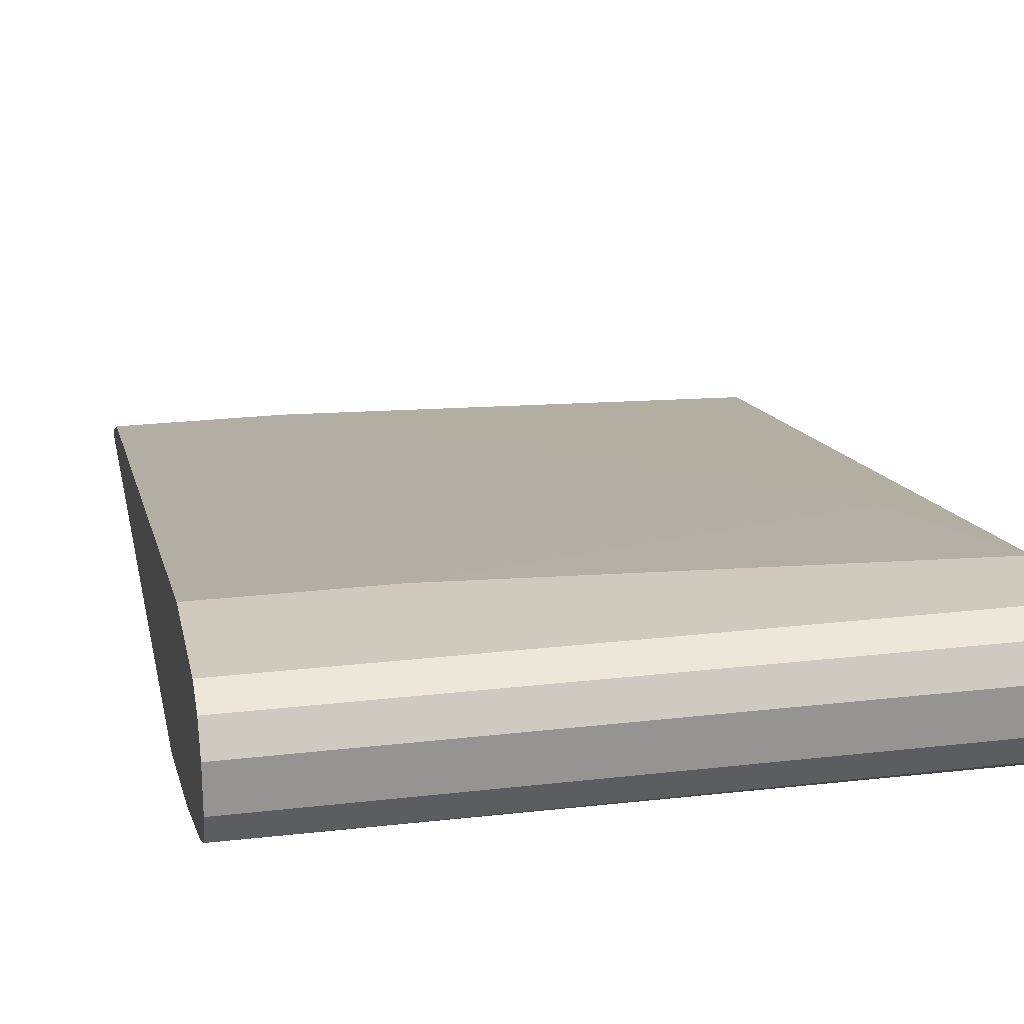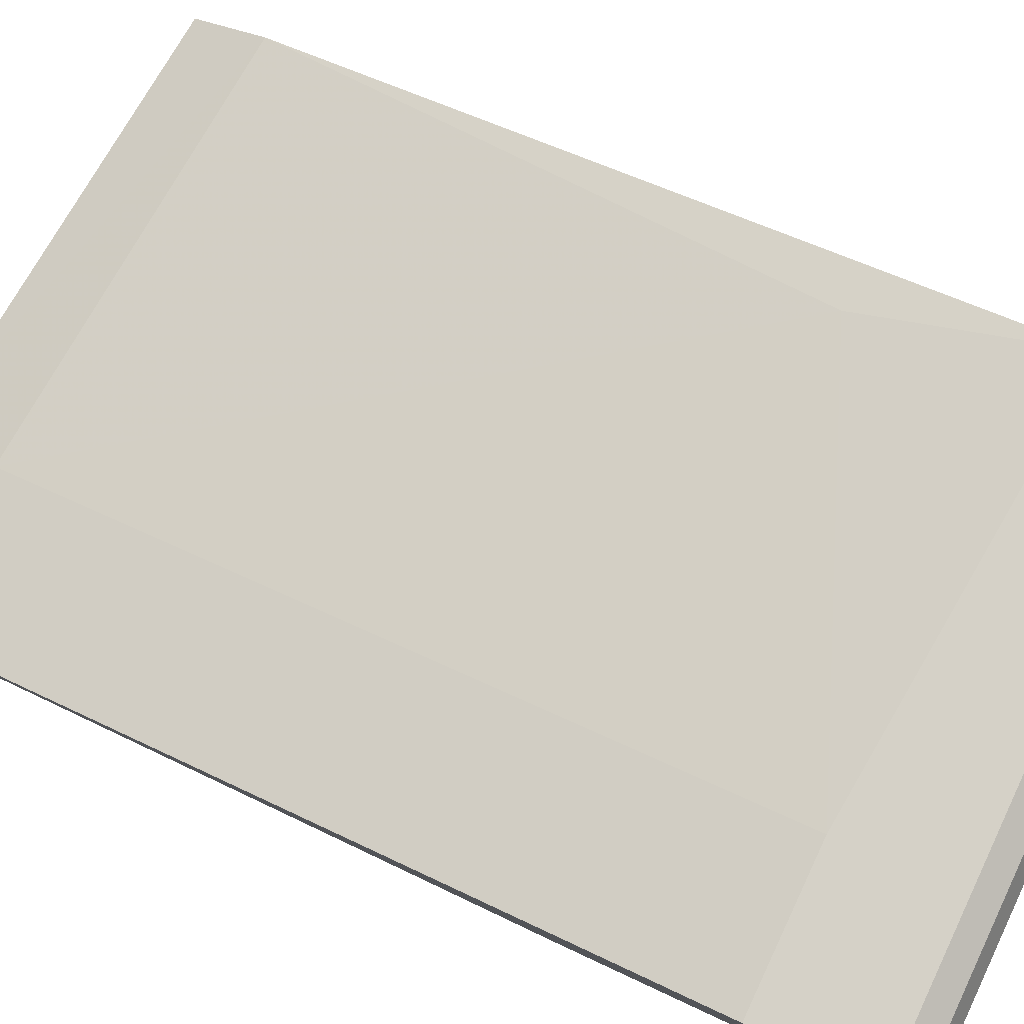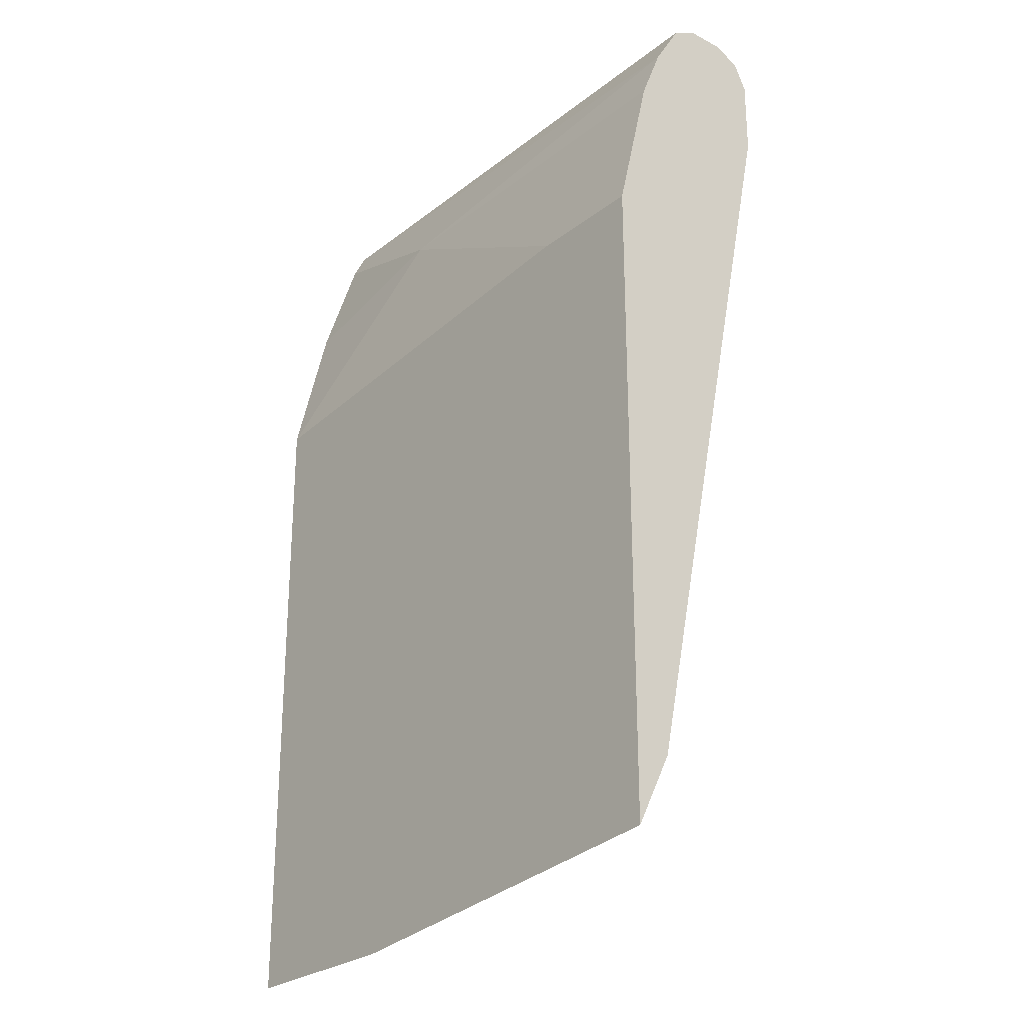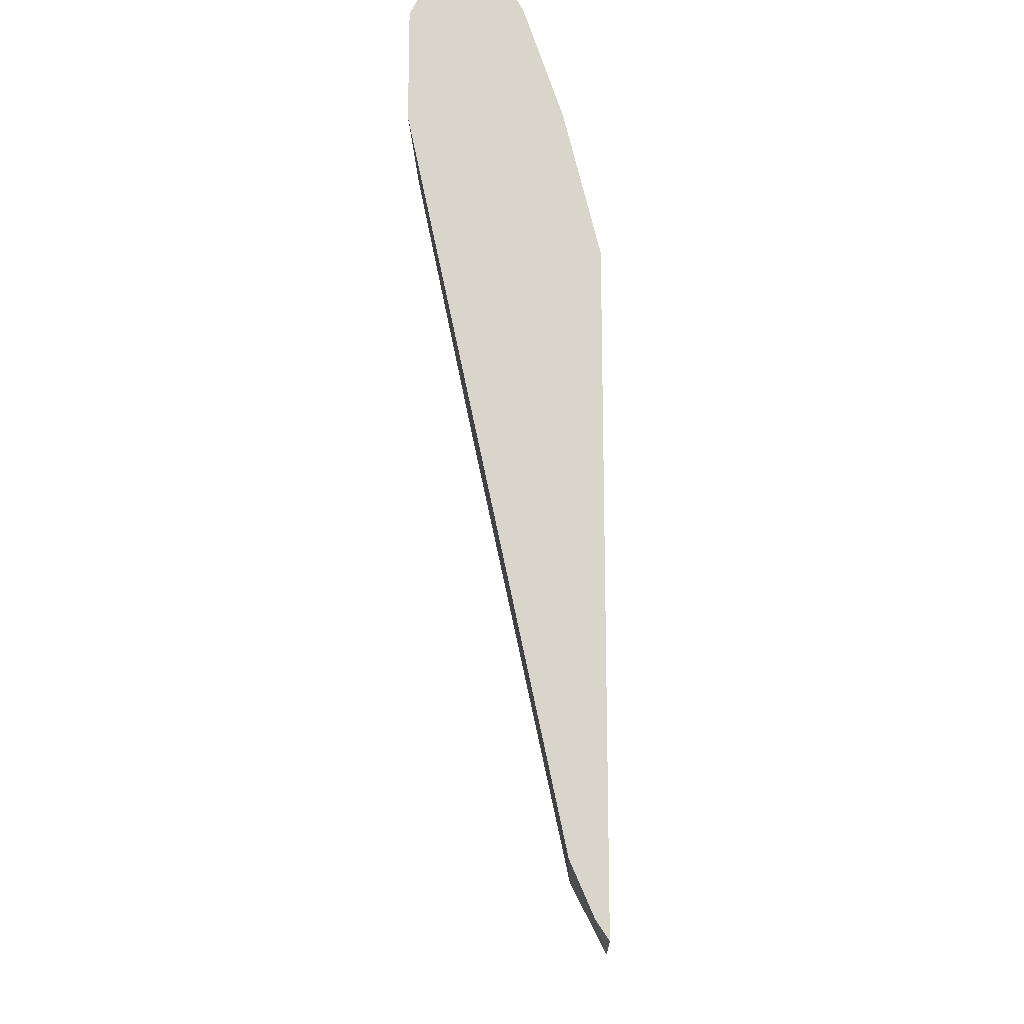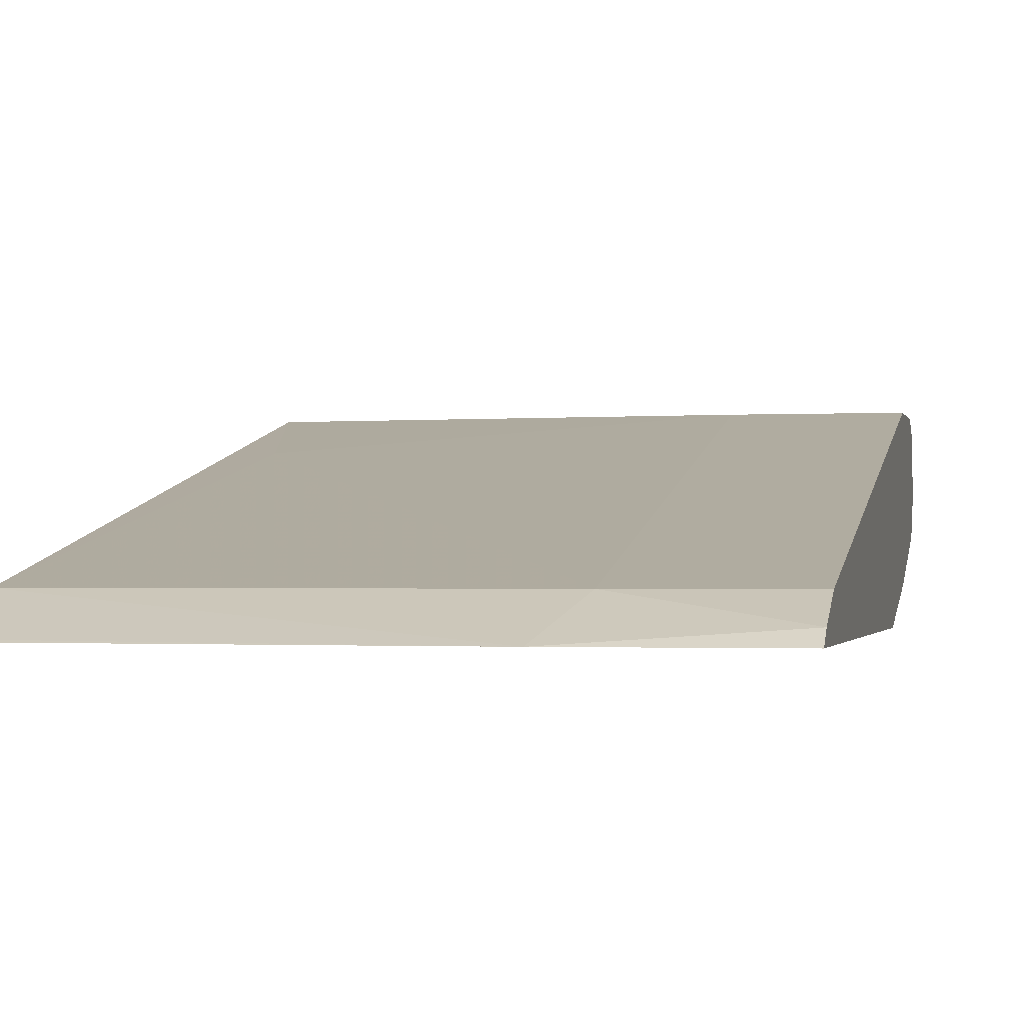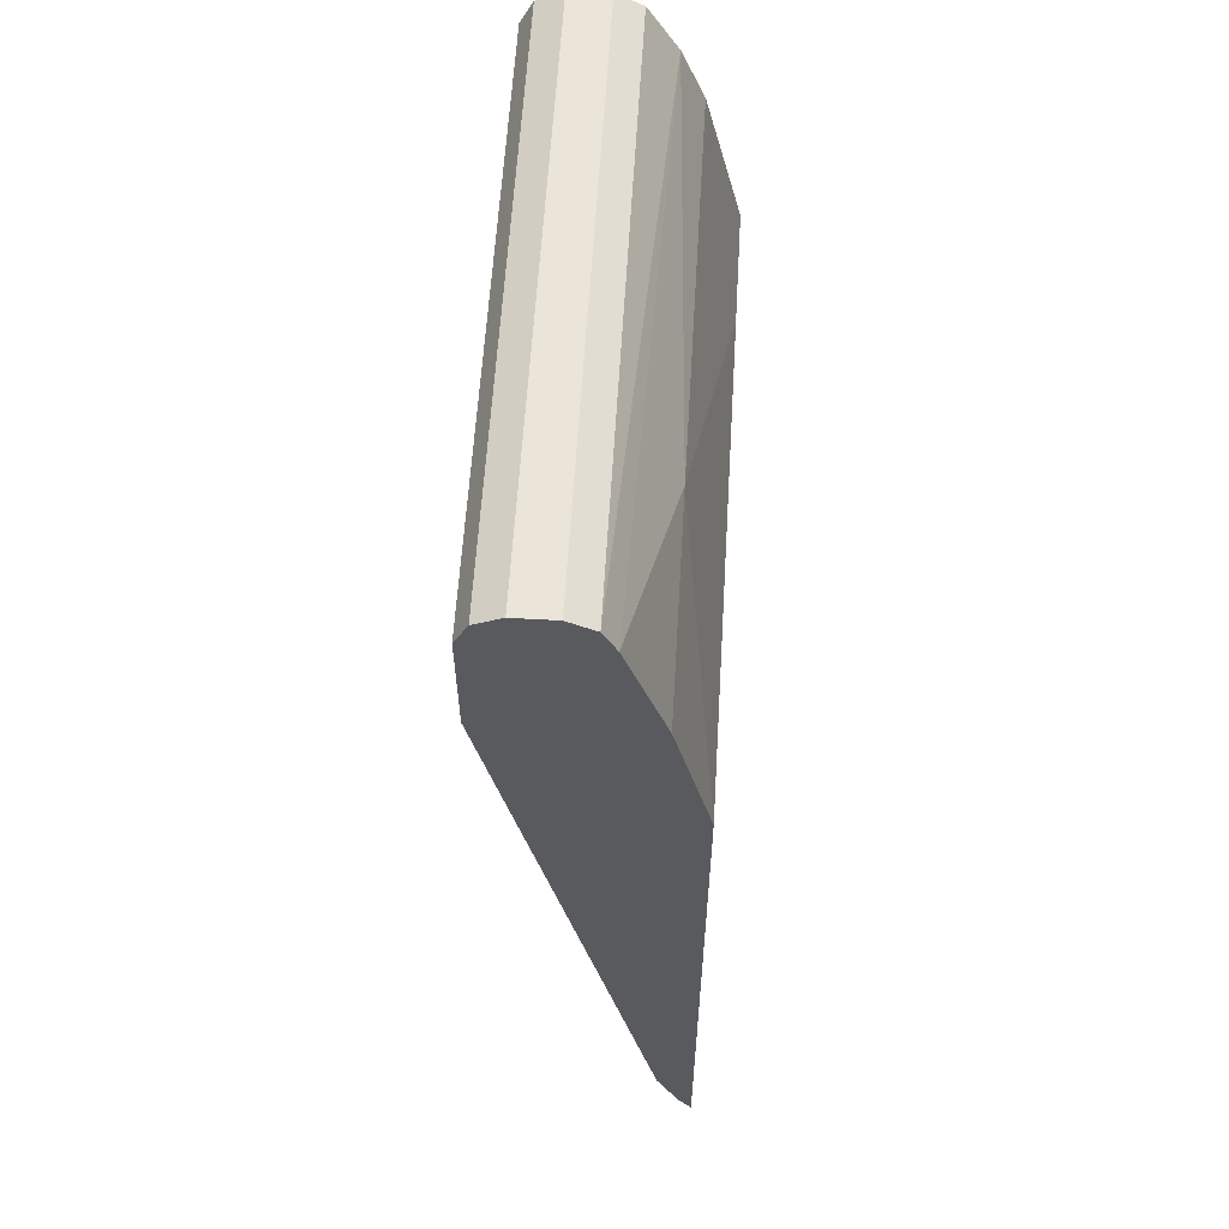
<metadata>
{"format":"obj","ext":"obj","renderer":"f3d","projection":"perspective","resolution":1024,"background":"white","views":[{"elev":23.0,"azim":-11.3,"up":"+Y"},{"elev":79.7,"azim":-64.8,"up":"+Y"},{"elev":-25.9,"azim":50.7,"up":"+Z"},{"elev":-16.2,"azim":-88.3,"up":"+Z"},{"elev":-1.3,"azim":-168.5,"up":"+Y"},{"elev":59.3,"azim":-86.6,"up":"+Z"}]}
</metadata>
<code>
v -0.06158 -0.2472 0.4326
v -0.06158 -0.2318 0.4326
v -0.06158 -0.2477 0.4324
v 0.1718 -0.2472 0.4326
v 0.1718 -0.2318 0.4326
v -0.06158 -0.2215 0.4274
v -0.06158 -0.2575 0.4274
v 0.1718 -0.2575 0.4274
v 0.1718 -0.2215 0.4274
v -0.06158 -0.2163 0.4171
v -0.06158 -0.2624 0.4176
v 0.1718 -0.2692 0.4082
v 0.1718 -0.2163 0.4171
v -0.06158 -0.2163 0.3708
v -0.06158 -0.2626 0.4171
v 0.01546 -0.2781 0.3862
v 0.1718 -0.2781 0.3862
v 0.1718 -0.2163 0.3862
v 1.37e-05 -0.2163 0.3708
v -0.06158 -0.2781 0.07728
v -0.06158 -0.2781 0.3708
v -0.06158 -0.2924 0.3112
v 0.1247 -0.2924 0.3267
v 0.1718 -0.2924 0.3267
v 0.1718 -0.2781 0.0926
v 0.1545 -0.2318 0.309
v 1.37e-05 -0.2781 0.07728
v -0.06158 -0.2874 0.05568
v -0.06158 -0.2924 0.04815
v 0.1718 -0.2924 0.06418
v 0.1718 -0.2917 0.06554
v 0.01322 -0.2924 0.0486
v -0.06158 -0.2917 0.04917
v 0.1711 -0.2924 0.06407
f 16 23 24
f 16 22 23
f 16 21 22
f 15 21 16
f 14 27 20
f 11 15 12
f 12 16 17
f 12 15 16
f 10 19 14
f 10 18 19
f 10 13 18
f 16 24 17
f 14 19 27
f 18 25 26
f 25 31 32
f 19 26 27
f 20 27 28
f 22 29 32
f 22 32 34
f 22 34 30
f 22 30 24
f 31 34 32
f 25 32 27
f 25 27 26
f 27 32 28
f 28 32 33
f 29 33 32
f 30 34 31
f 7 12 8
f 18 26 19
f 7 11 12
f 22 24 23
f 6 9 13
f 6 13 10
f 1 2 6
f 1 10 14
f 1 14 20
f 1 20 28
f 1 28 33
f 1 33 29
f 1 29 22
f 1 22 21
f 1 21 15
f 1 15 11
f 1 11 7
f 1 7 3
f 1 3 4
f 1 4 5
f 1 6 10
f 2 5 9
f 1 5 2
f 4 9 5
f 4 18 13
f 4 25 18
f 4 31 25
f 4 30 31
f 4 13 9
f 4 17 24
f 4 12 17
f 4 8 12
f 3 8 4
f 3 7 8
f 2 9 6
f 4 24 30

</code>
